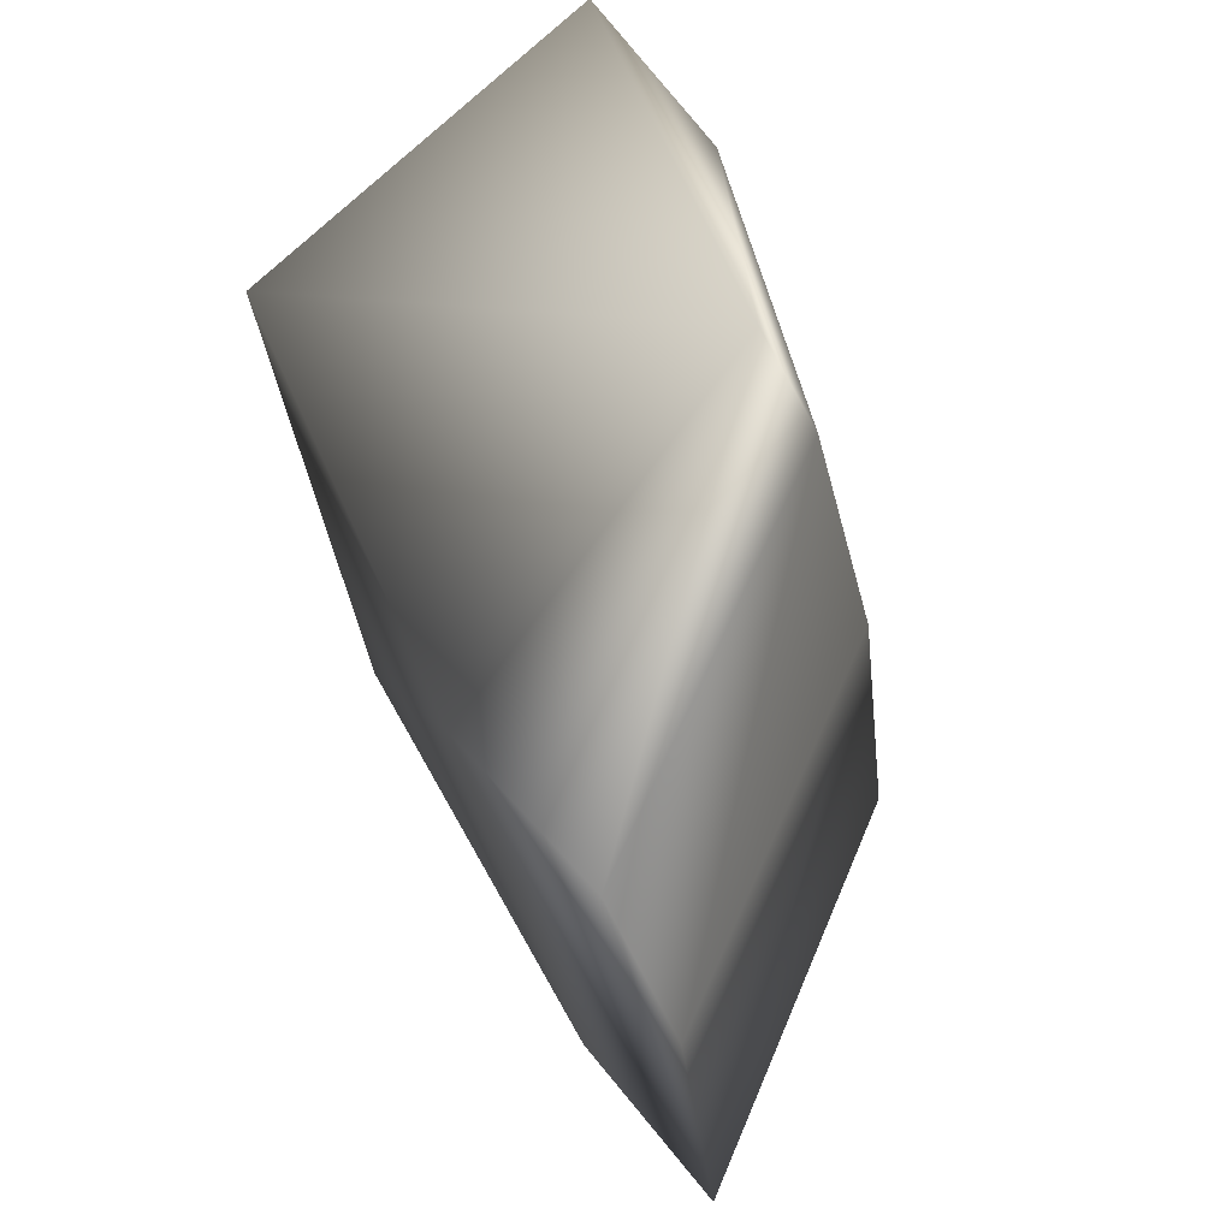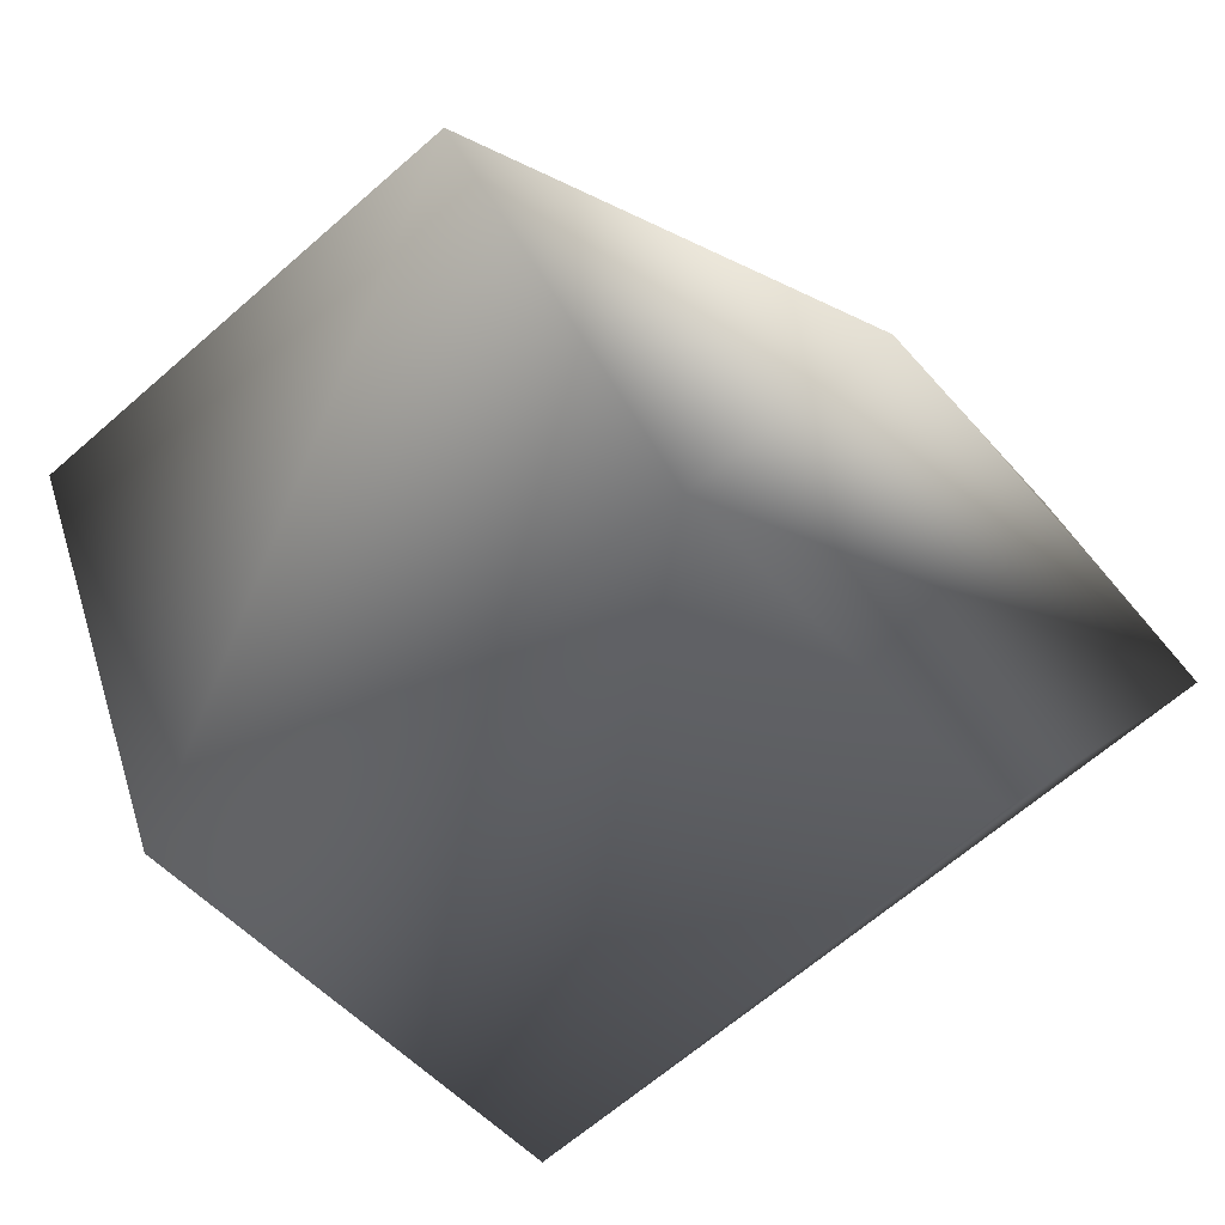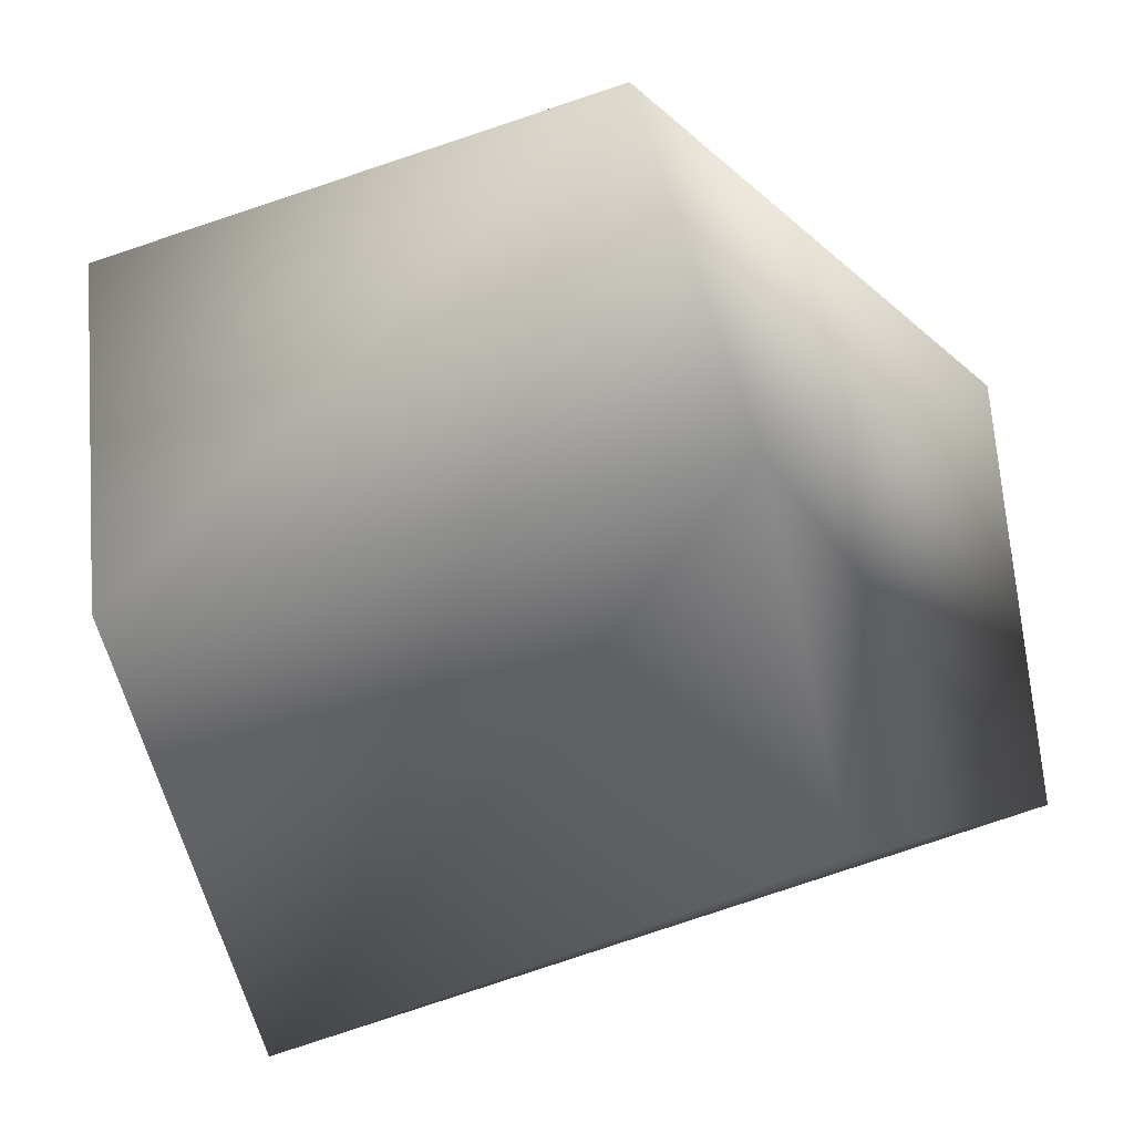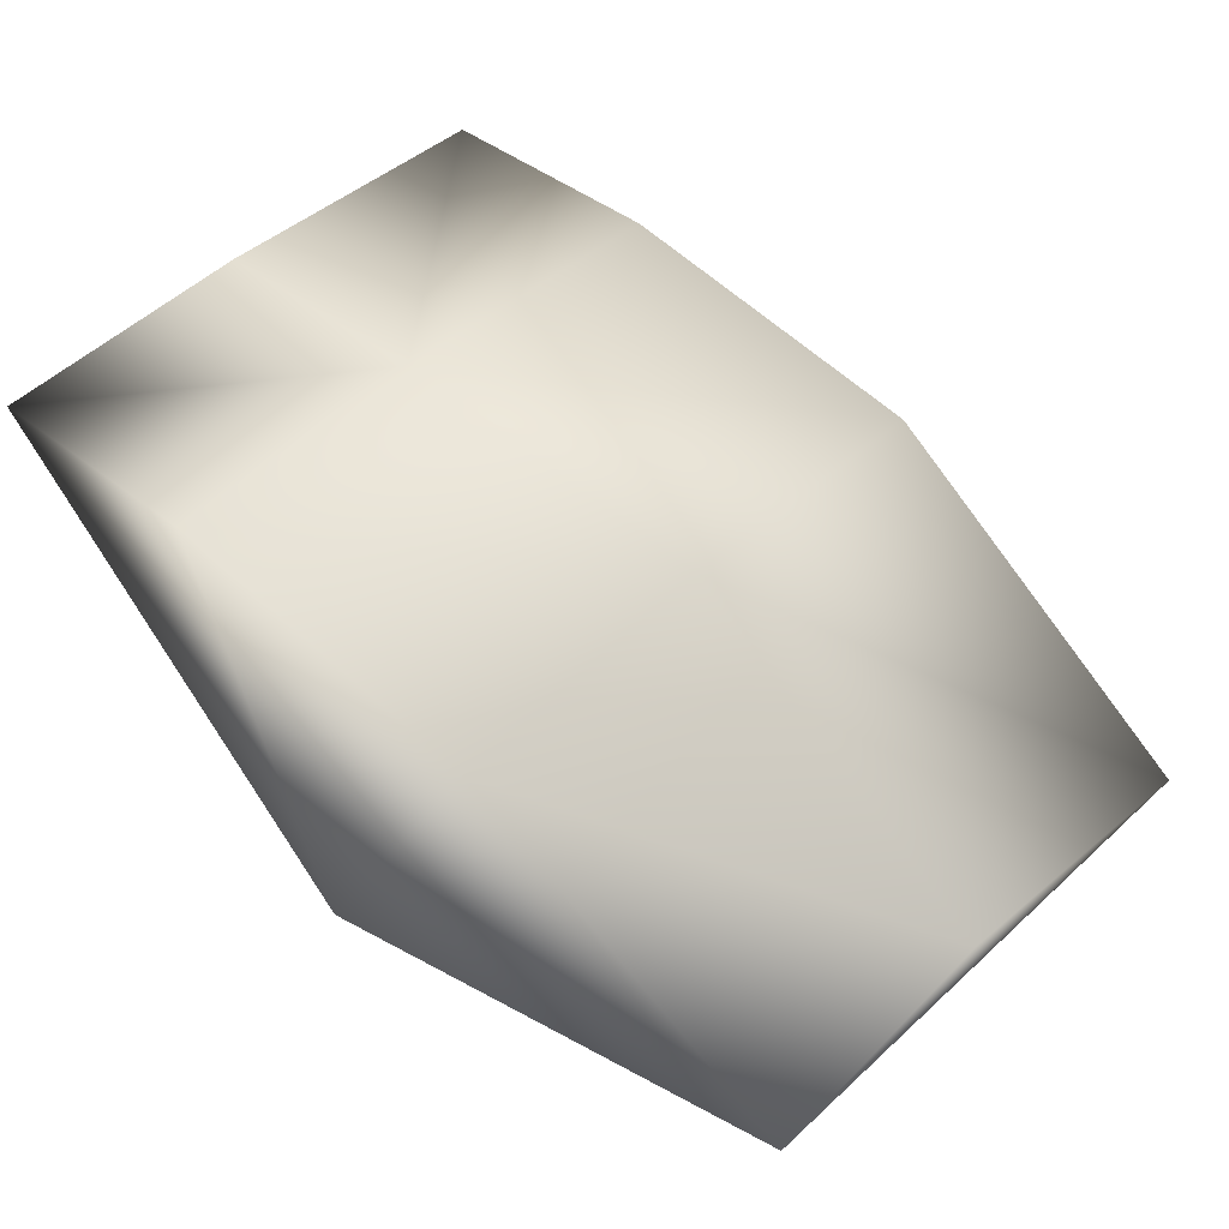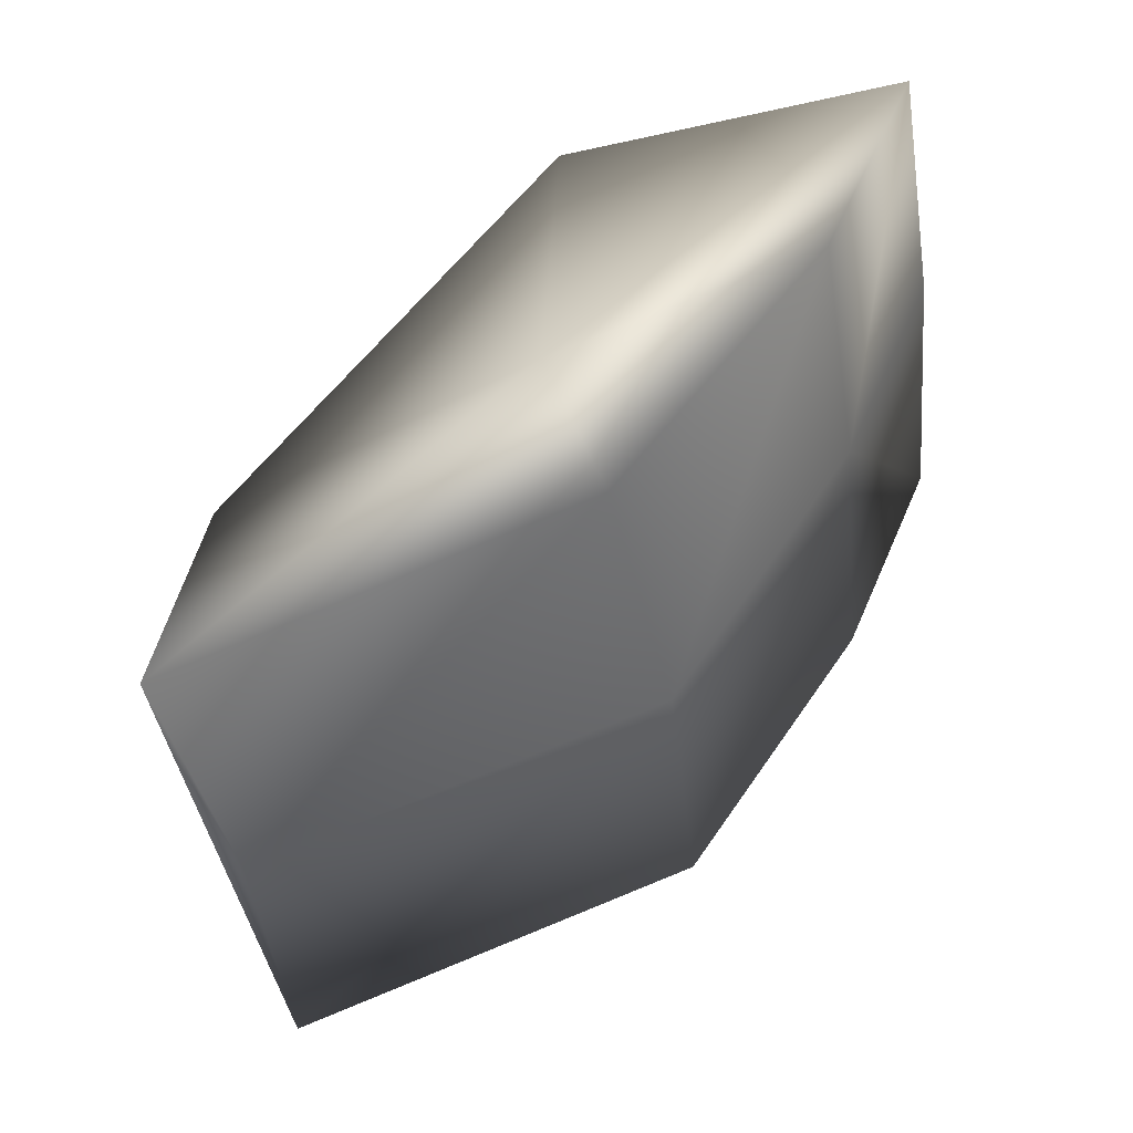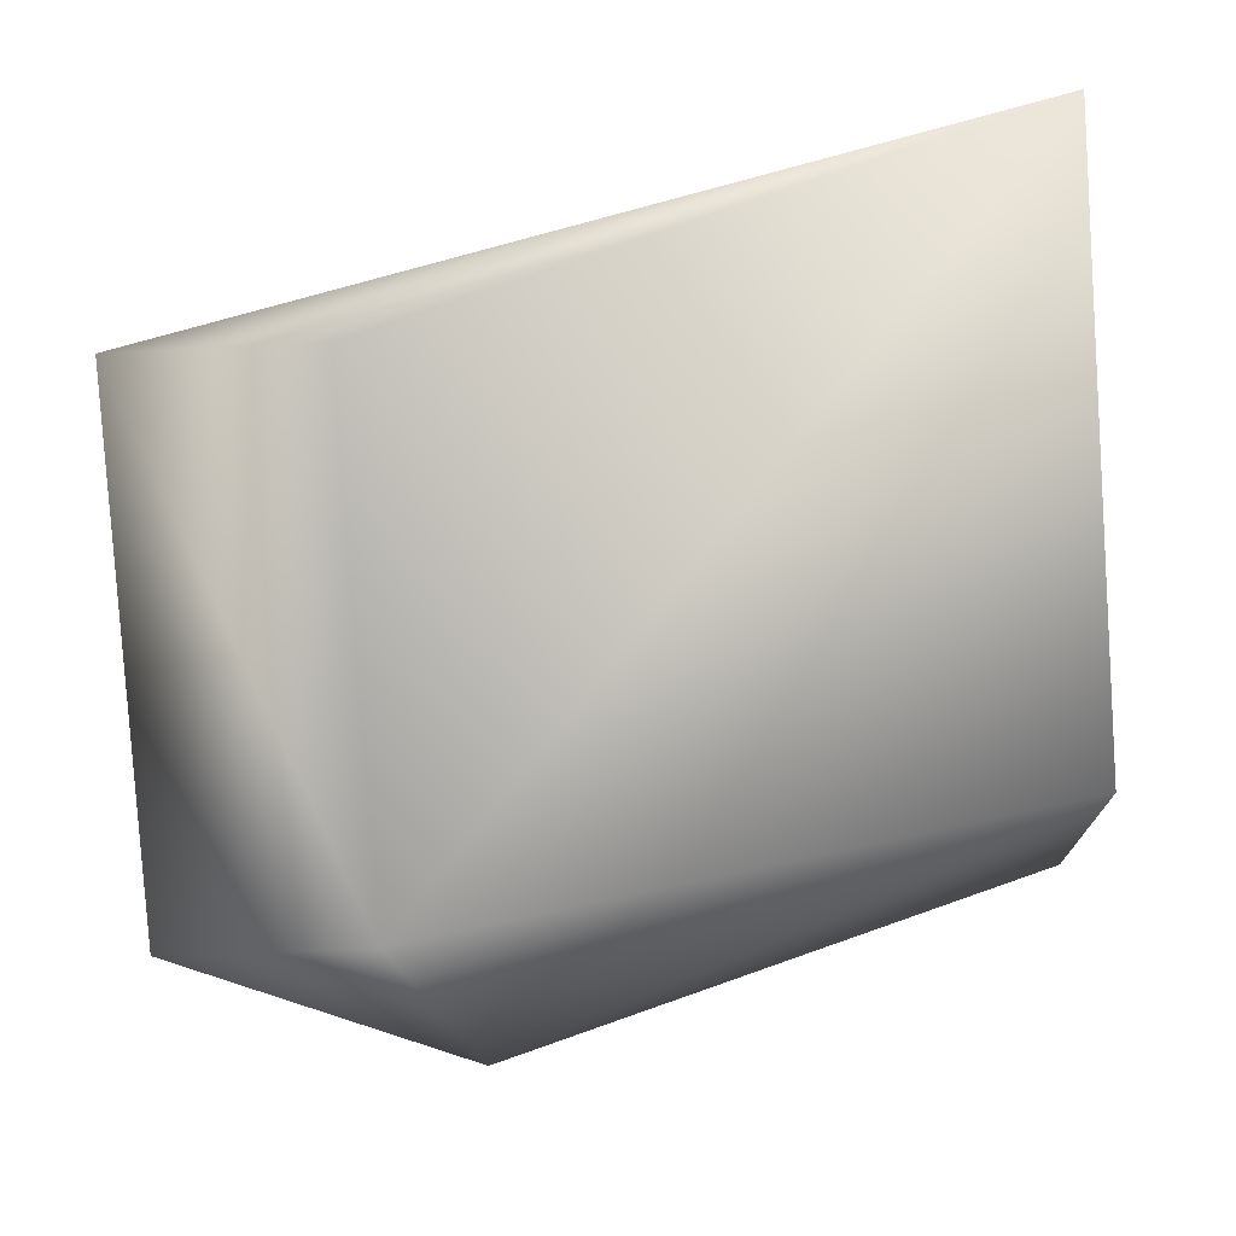
<metadata>
{"format":"obj","ext":"obj","renderer":"f3d","projection":"perspective","resolution":1024,"background":"white","views":[{"elev":47.3,"azim":63.0,"up":"+Z"},{"elev":-55.8,"azim":36.0,"up":"+Y"},{"elev":-63.1,"azim":12.2,"up":"+Y"},{"elev":38.5,"azim":46.1,"up":"+Y"},{"elev":50.1,"azim":111.9,"up":"+Z"},{"elev":-73.0,"azim":-176.0,"up":"+Y"}]}
</metadata>
<code>
v 0.4787 2.305 0.8275
v -0.9833 1.986 -1.486
v 1.142 1.903 -1.085
v -0.9833 2.849 -0.8291
v -0.9833 1.752 0.006305
v 0.4787 2.702 -0.8345
v -0.9833 2.672 0.5463
v 0.6227 1.551 0.1742
v -0.3561 2.849 -0.8291
v 0.4787 2.624 -0.1805
v 0.6324 1.834 -1.089
v 1.132 1.633 0.1917
v -0.3561 2.781 -0.1074
v 0.4787 2.457 0.4776
v 1.131 1.815 -0.4222
v -0.9833 2.781 -0.1074
v -0.3561 2.672 0.5463
g helmet_right_col
f 5 4 2
f 6 3 2
f 7 5 1
f 7 4 5
f 8 5 2
f 8 1 5
f 9 6 2
f 9 2 4
f 10 3 6
f 11 8 2
f 11 2 3
f 11 3 8
f 12 8 3
f 12 1 8
f 13 9 4
f 13 10 6
f 13 6 9
f 14 1 12
f 15 12 3
f 15 3 10
f 15 14 12
f 15 10 14
f 16 13 4
f 16 4 7
f 16 7 13
f 17 14 10
f 17 10 13
f 17 13 7
f 17 7 1
f 17 1 14

</code>
